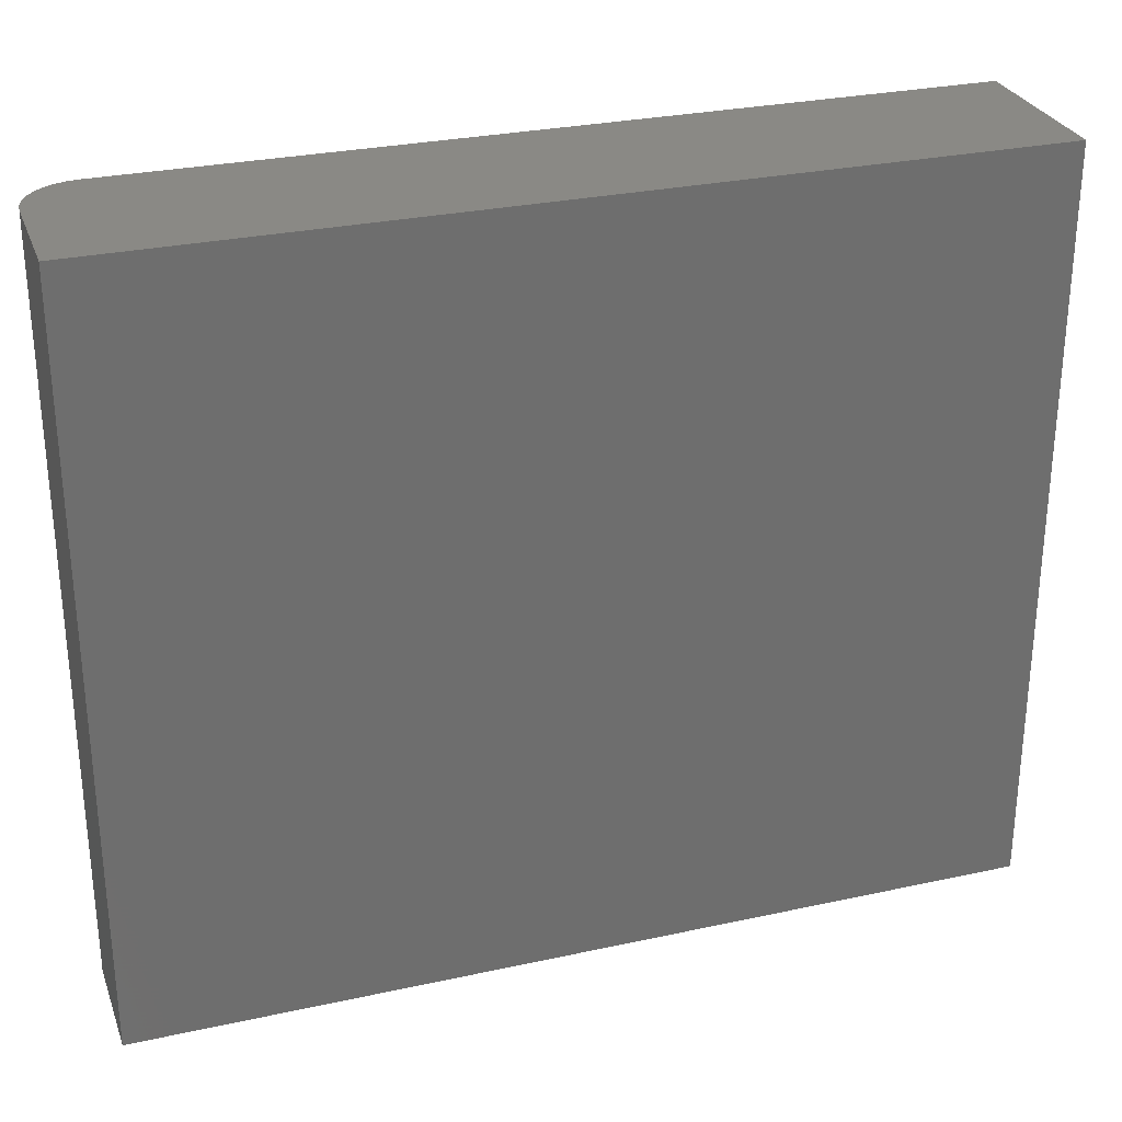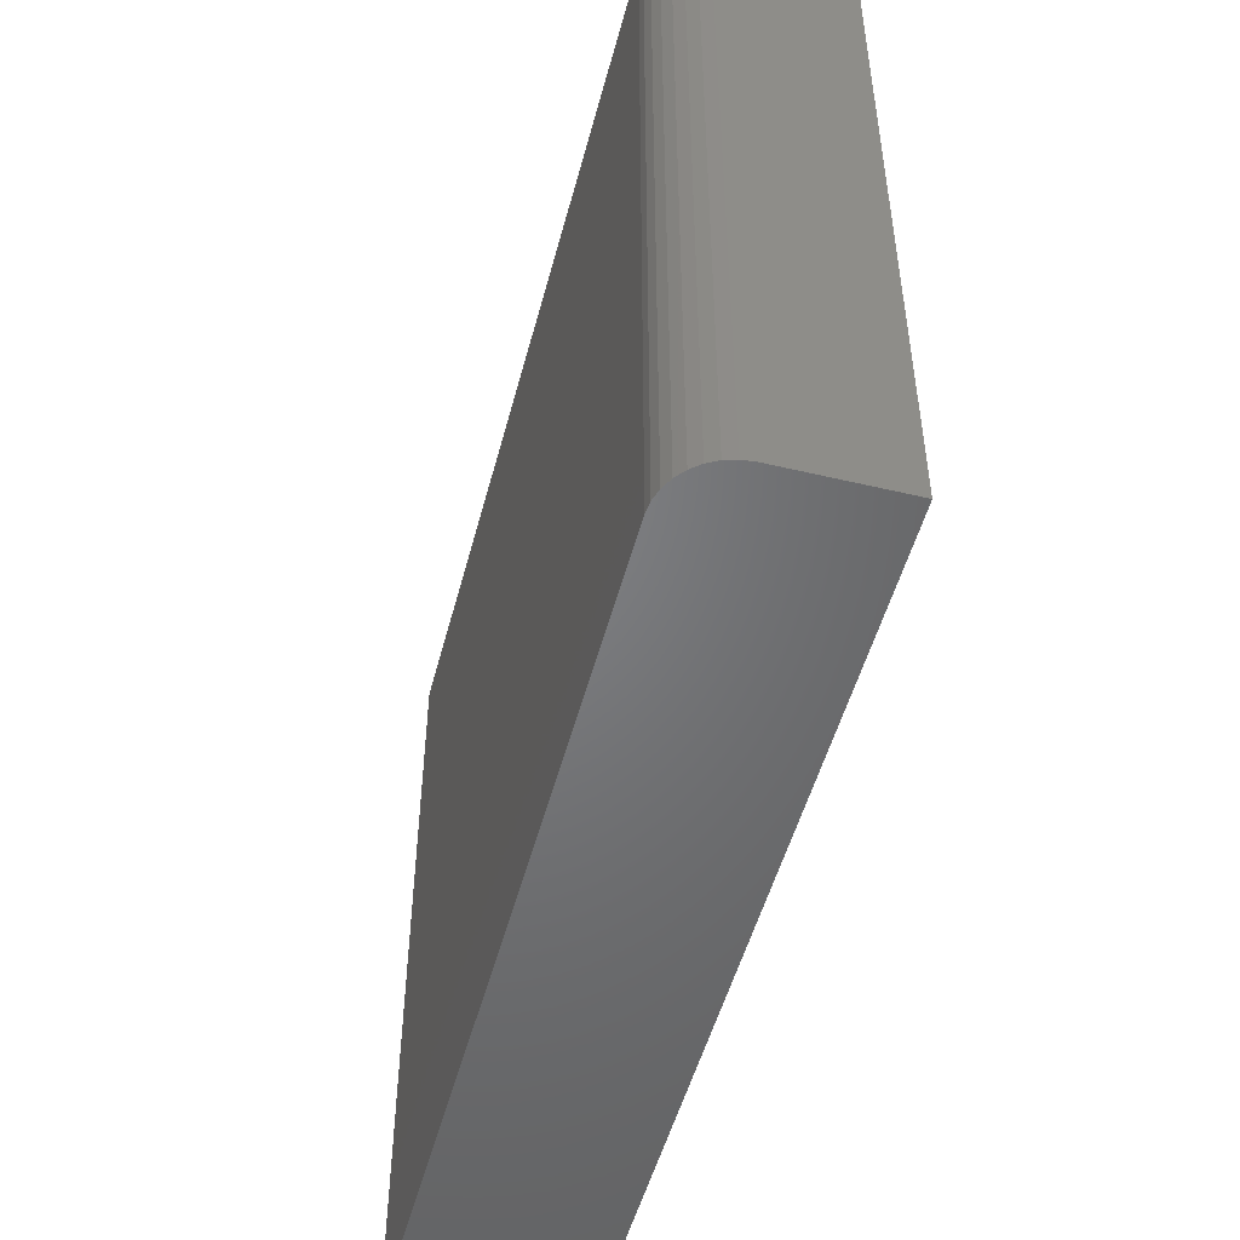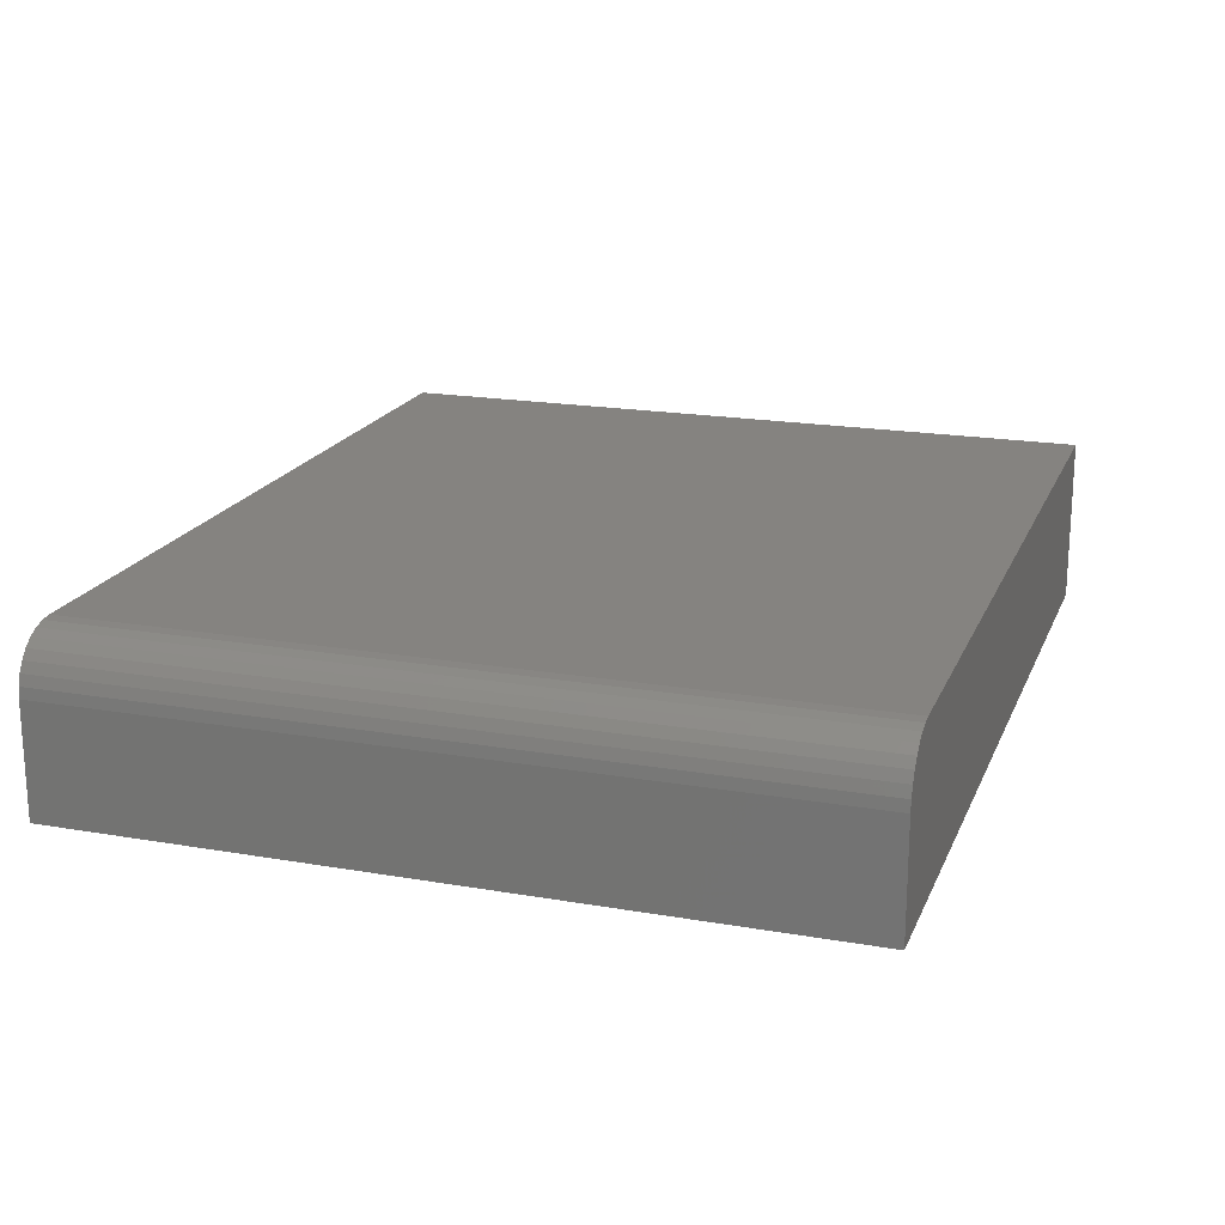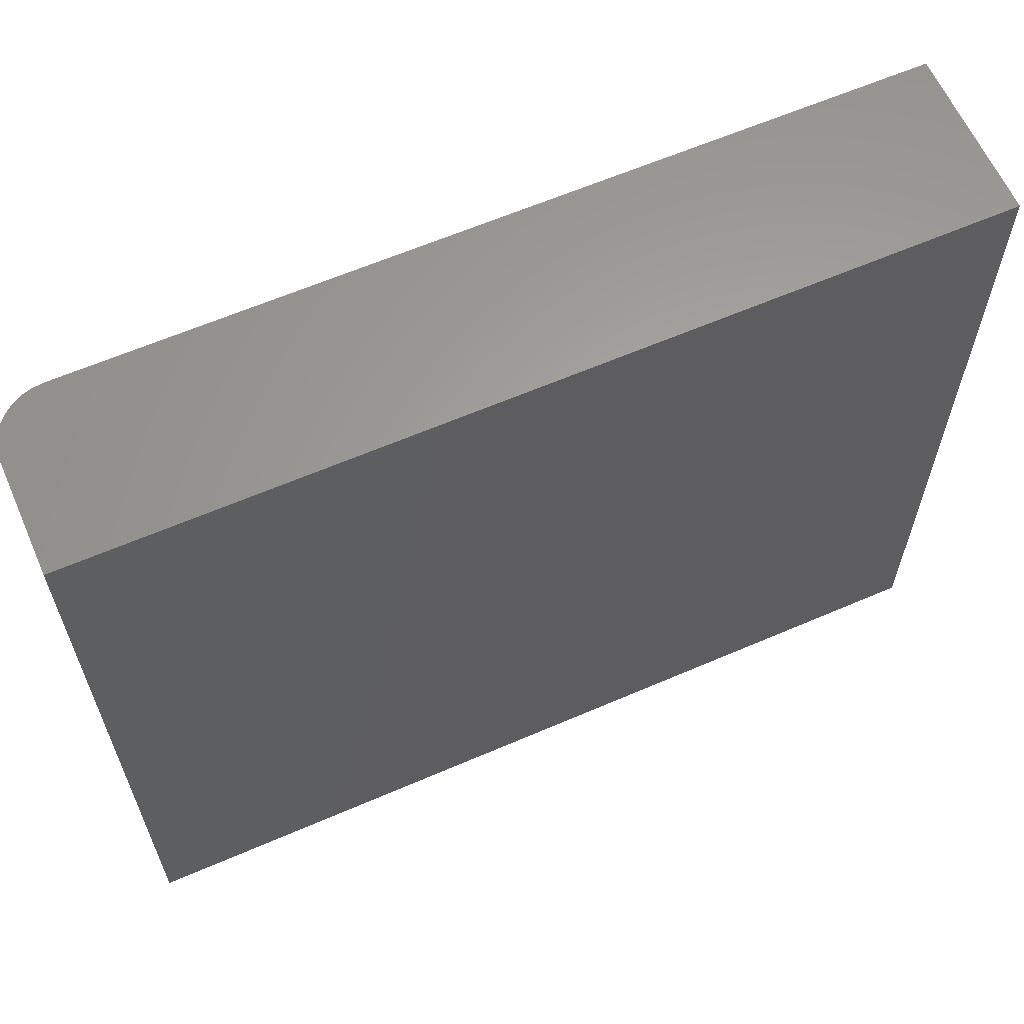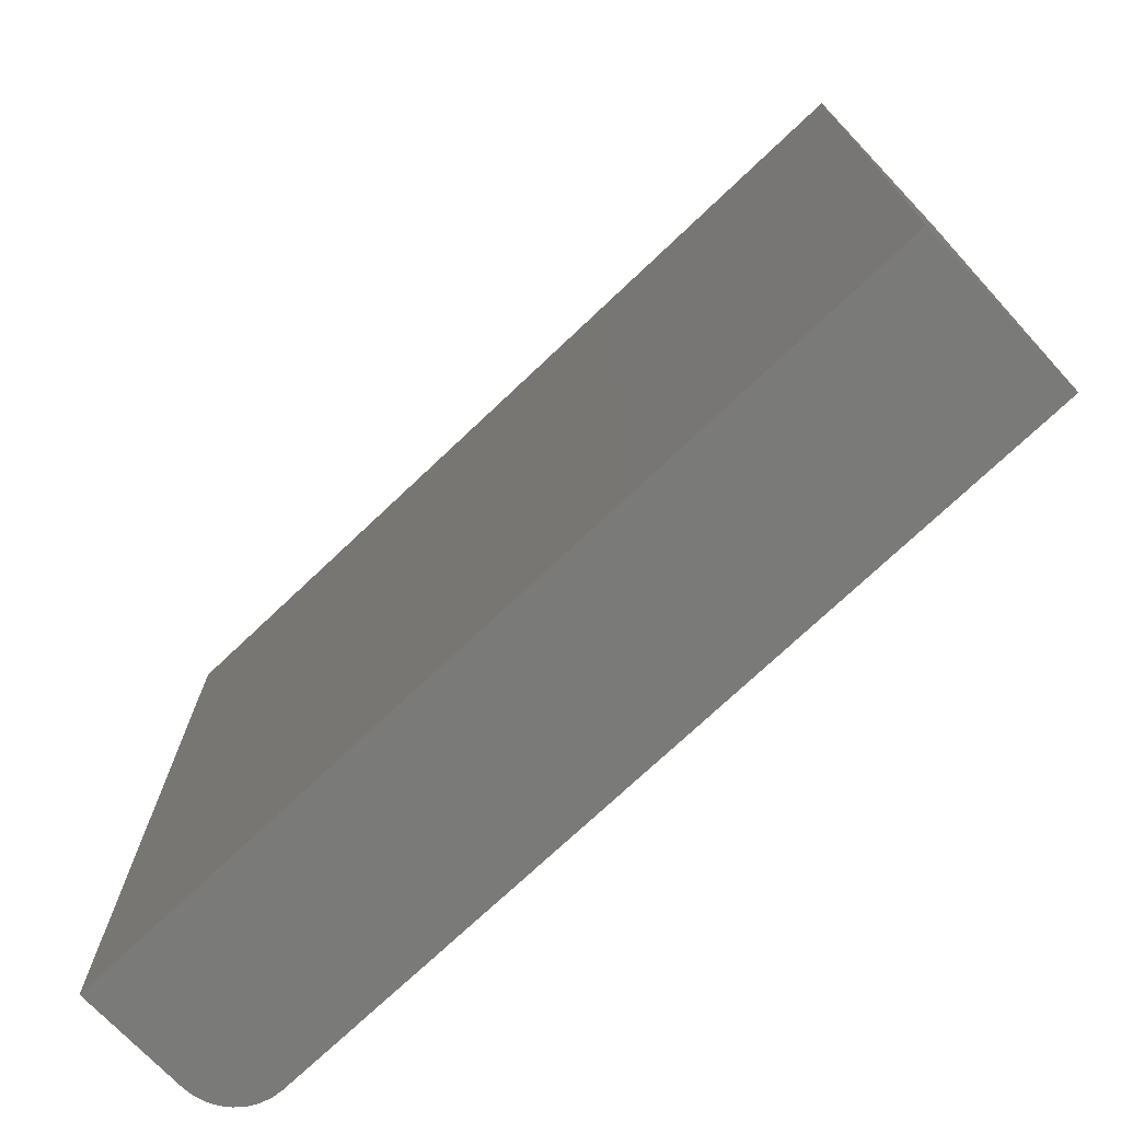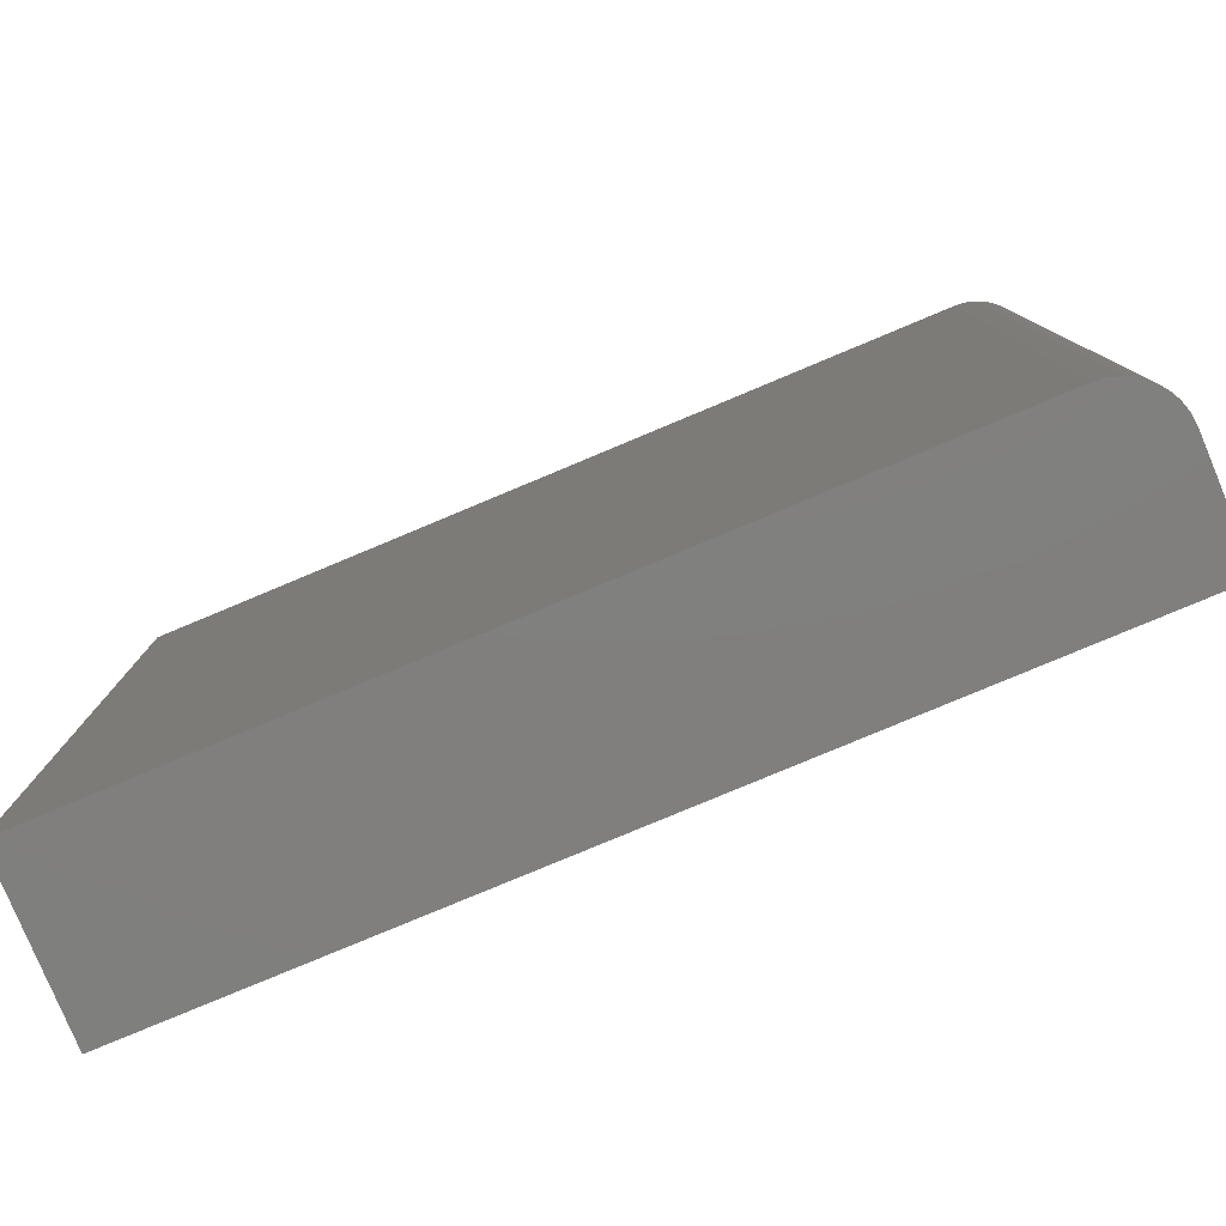
<metadata>
{"format":"stl","ext":"stl","renderer":"f3d","projection":"perspective","resolution":1024,"background":"white","views":[{"elev":28.7,"azim":-18.1,"up":"+Z"},{"elev":-50.6,"azim":-104.6,"up":"+Z"},{"elev":19.1,"azim":-71.9,"up":"+Y"},{"elev":62.2,"azim":-23.7,"up":"+Z"},{"elev":-73.1,"azim":43.5,"up":"+Z"},{"elev":-79.7,"azim":-157.3,"up":"+Z"}]}
</metadata>
<code>
# stl→obj: 24 verts, 44 faces
v -0.6562 0.2812 -0.6328
v -0.6562 0.2812 0.6195
v 0.7188 0.2812 -0.6328
v 0.7188 0.2812 0.6195
v -0.75 0.1875 0.6195
v -0.75 0.1875 -0.6328
v -0.75 1.39e-16 0.6195
v -0.75 0 -0.6328
v 0.7188 3.021e-16 0.6195
v -0.6745 0.2794 0.6195
v -0.6921 0.2741 0.6195
v -0.7083 0.2655 0.6195
v -0.7225 0.2538 0.6195
v -0.7342 0.2396 0.6195
v -0.7429 0.2234 0.6195
v -0.7482 0.2058 0.6195
v 0.7188 1.631e-16 -0.6328
v -0.7482 0.2058 -0.6328
v -0.7429 0.2234 -0.6328
v -0.7342 0.2396 -0.6328
v -0.7225 0.2538 -0.6328
v -0.7083 0.2655 -0.6328
v -0.6921 0.2741 -0.6328
v -0.6745 0.2794 -0.6328
f 1 2 3
f 3 2 4
f 5 6 7
f 7 6 8
f 7 9 4
f 7 4 2
f 7 2 10
f 7 10 11
f 7 11 12
f 7 12 13
f 7 13 14
f 7 14 15
f 7 15 16
f 7 16 5
f 1 3 17
f 1 17 8
f 1 8 6
f 1 6 18
f 1 18 19
f 1 19 20
f 1 20 21
f 1 21 22
f 1 22 23
f 1 23 24
f 2 1 10
f 10 1 24
f 10 24 11
f 11 24 23
f 11 23 12
f 12 23 22
f 12 22 13
f 13 22 21
f 13 21 14
f 14 21 20
f 14 20 15
f 15 20 19
f 15 19 16
f 16 19 18
f 16 18 5
f 5 18 6
f 8 17 7
f 7 17 9
f 3 4 17
f 17 4 9

</code>
